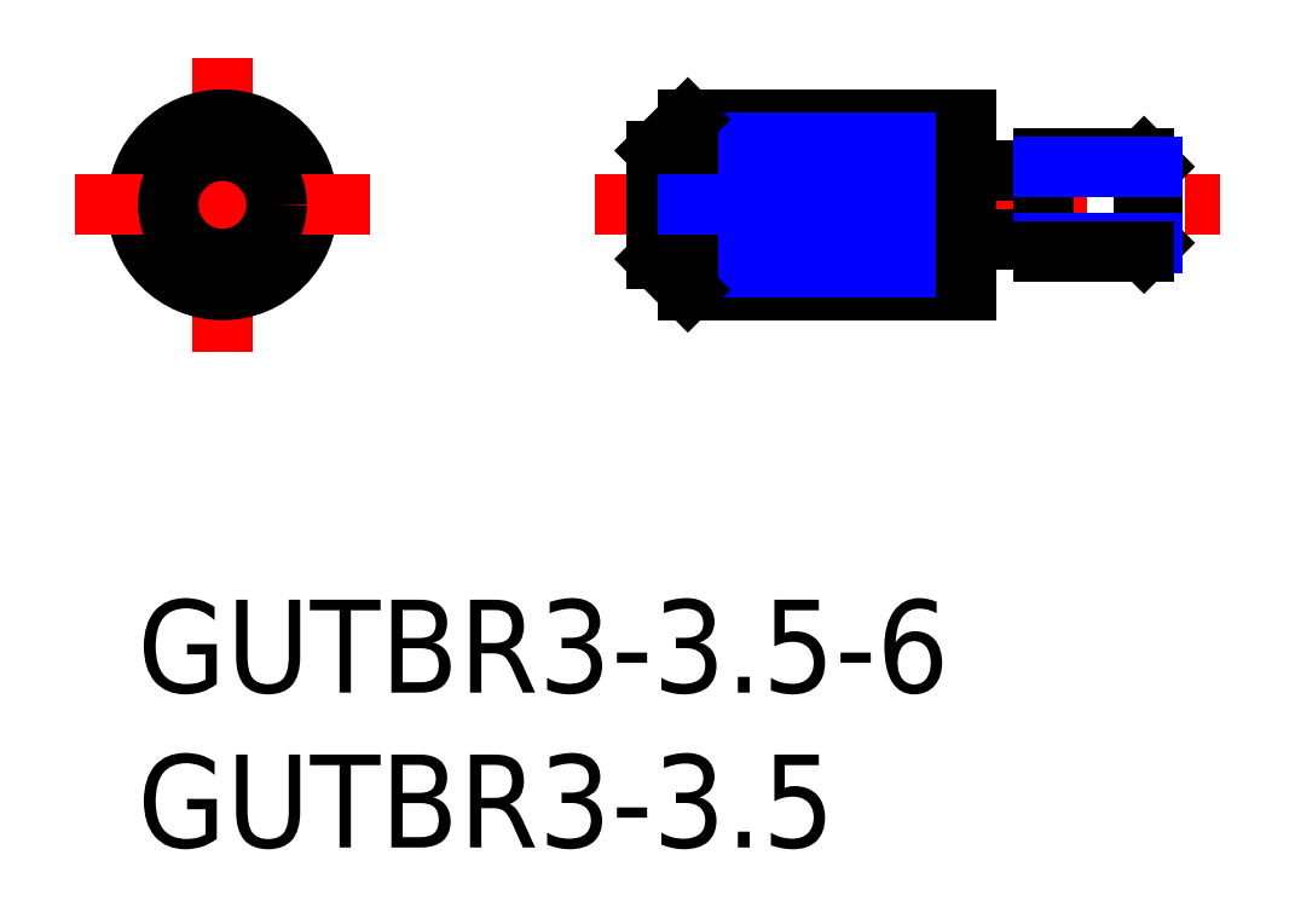
<metadata>
{"format":"dxf","ext":"dxf","renderer":"ezdxf+matplotlib","layout":"modelspace","background":"white","min_lineweight":24,"dpi":150}
</metadata>
<code>
0
SECTION
2
ENTITIES
0
INSERT
8
MSM_CONTINUOUS
2
*U2
10
0
20
0
30
0
0
INSERT
8
MSM_CONTINUOUS
2
*U3
10
0
20
0
30
0
0
LINE
8
MSM_CENTER
10
14.78
20
12.75
30
0
11
34.98
21
12.75
31
0
0
LINE
8
MSM_CONTINUOUS
10
17.78
20
15.5
30
0
11
26.78
21
15.5
31
0
0
LINE
8
MSM_CONTINUOUS
10
17.78
20
10
30
0
11
26.78
21
10
31
0
0
LINE
8
MSM_CENTER
10
2.75
20
17.5
30
0
11
2.75
21
8
31
0
0
LINE
8
MSM_CONTINUOUS
10
16.78
20
14.5
30
0
11
16.78
21
11
31
0
0
CIRCLE
8
MSM_CONTINUOUS
10
2.75
20
12.75
30
0
40
2.75
0
LINE
8
MSM_CENTER
10
-2
20
12.75
30
0
11
7.5
21
12.75
31
0
0
LINE
8
MSM_NARROW
10
17.78
20
10.75
30
0
11
26.78
21
10.75
31
0
0
LINE
8
MSM_NARROW
10
17.78
20
11.75
30
0
11
26.78
21
11.75
31
0
0
LINE
8
MSM_NARROW
10
17.78
20
13.75
30
0
11
26.78
21
13.75
31
0
0
LINE
8
MSM_NARROW
10
17.78
20
14.75
30
0
11
26.78
21
14.75
31
0
0
CIRCLE
8
MSM_CONTINUOUS
10
2.75
20
12.75
30
0
40
1.75
0
LINE
8
MSM_CONTINUOUS
10
17.78
20
15.5
30
0
11
16.78
21
14.5
31
0
0
LINE
8
MSM_CONTINUOUS
10
17.78
20
10
30
0
11
16.78
21
11
31
0
0
LINE
8
MSM_CONTINUOUS
10
17.78
20
15.5
30
0
11
17.78
21
10
31
0
0
LINE
8
MSM_NARROW
10
17.78
20
12.75
30
0
11
26.78
21
12.75
31
0
0
LINE
8
MSM_CONTINUOUS
10
29.28
20
11.25
30
0
11
29.28
21
14.25
31
0
0
LINE
8
MSM_CONTINUOUS
10
29.28
20
13.85
30
0
11
27.08
21
13.85
31
0
0
LINE
8
MSM_CONTINUOUS
10
29.28
20
11.65
30
0
11
27.08
21
11.65
31
0
0
LINE
8
MSM_CONTINUOUS
10
26.78
20
15.5
30
0
11
26.78
21
10
31
0
0
ARC
8
MSM_CONTINUOUS
10
27.08
20
11.35
30
0
40
0.3
50
90
51
180
0
ARC
8
MSM_CONTINUOUS
10
27.08
20
14.15
30
0
40
0.3
50
180
51
270
0
LINE
8
MSM_CONTINUOUS
10
32.78
20
11.52
30
0
11
32.78
21
13.98
31
0
0
LINE
8
MSM_CONTINUOUS
10
32.78
20
13.98
30
0
11
32.51
21
14.25
31
0
0
LINE
8
MSM_CONTINUOUS
10
32.51
20
14.25
30
0
11
32.51
21
11.25
31
0
0
LINE
8
MSM_CONTINUOUS
10
32.51
20
11.25
30
0
11
32.78
21
11.52
31
0
0
LINE
8
MSM_CONTINUOUS
10
29.28
20
14.25
30
0
11
32.51
21
14.25
31
0
0
LINE
8
MSM_NARROW
10
29.28
20
13.98
30
0
11
32.78
21
13.98
31
0
0
LINE
8
MSM_NARROW
10
29.28
20
11.52
30
0
11
32.78
21
11.52
31
0
0
LINE
8
MSM_CONTINUOUS
10
29.28
20
11.25
30
0
11
32.51
21
11.25
31
0
0
ENDSEC
0
EOF

</code>
